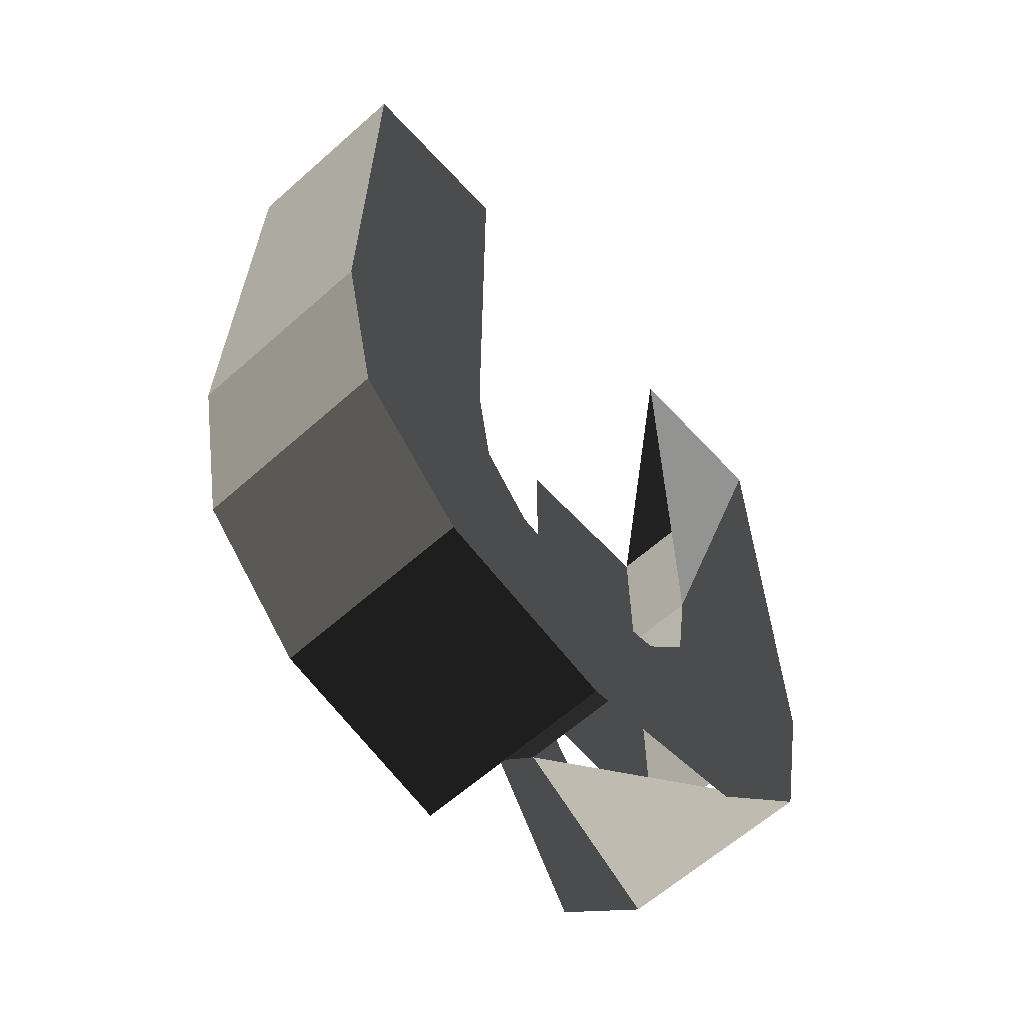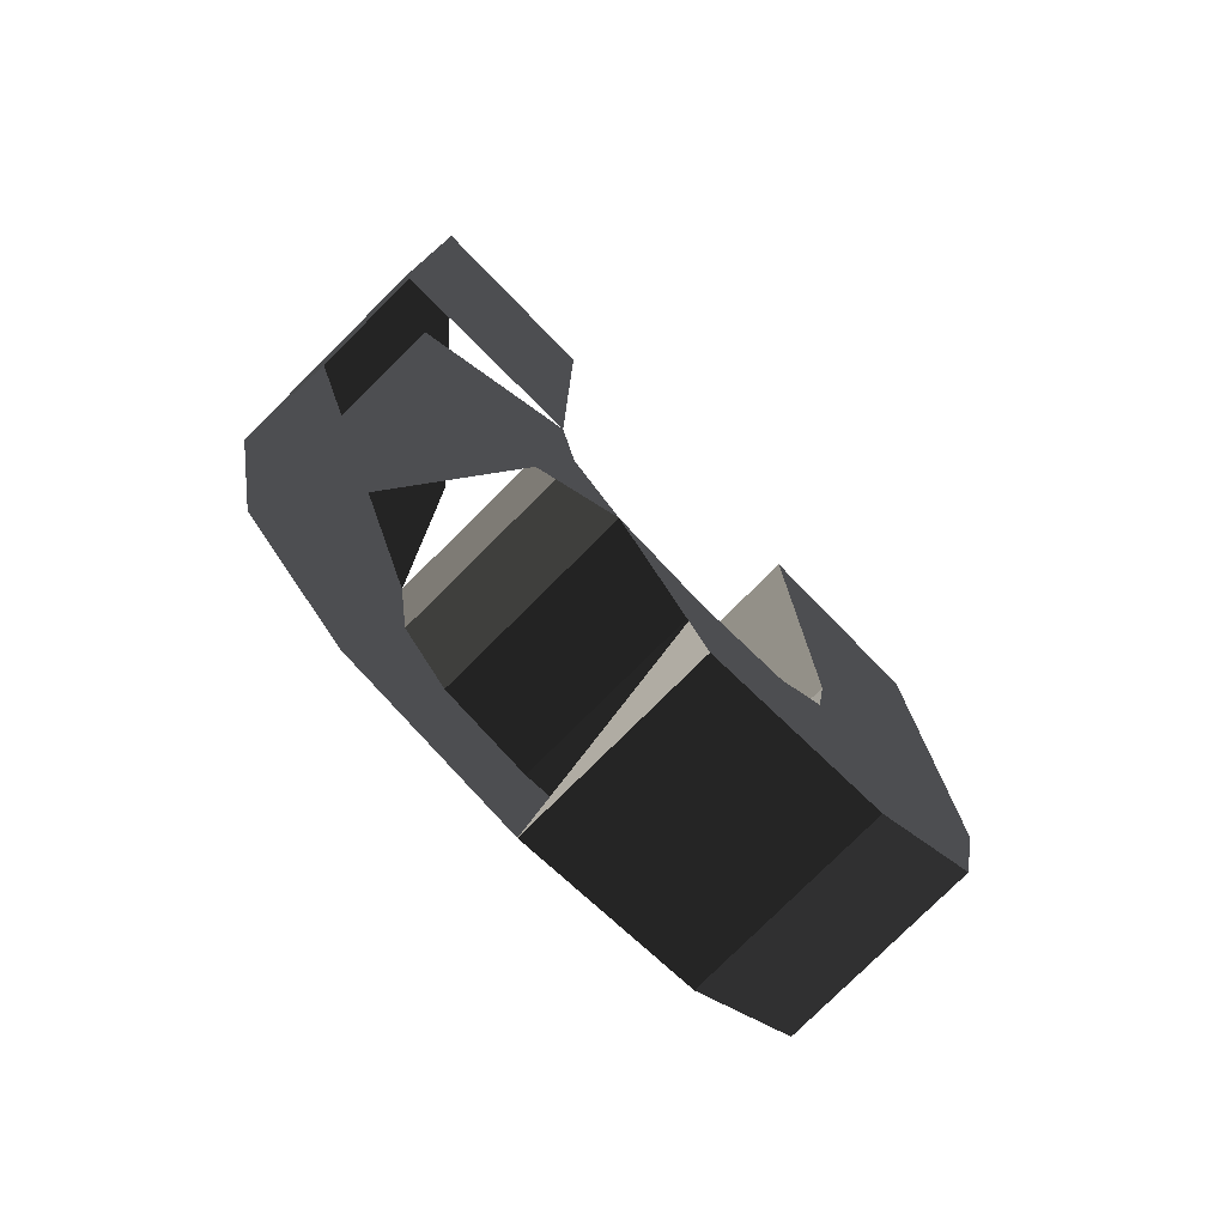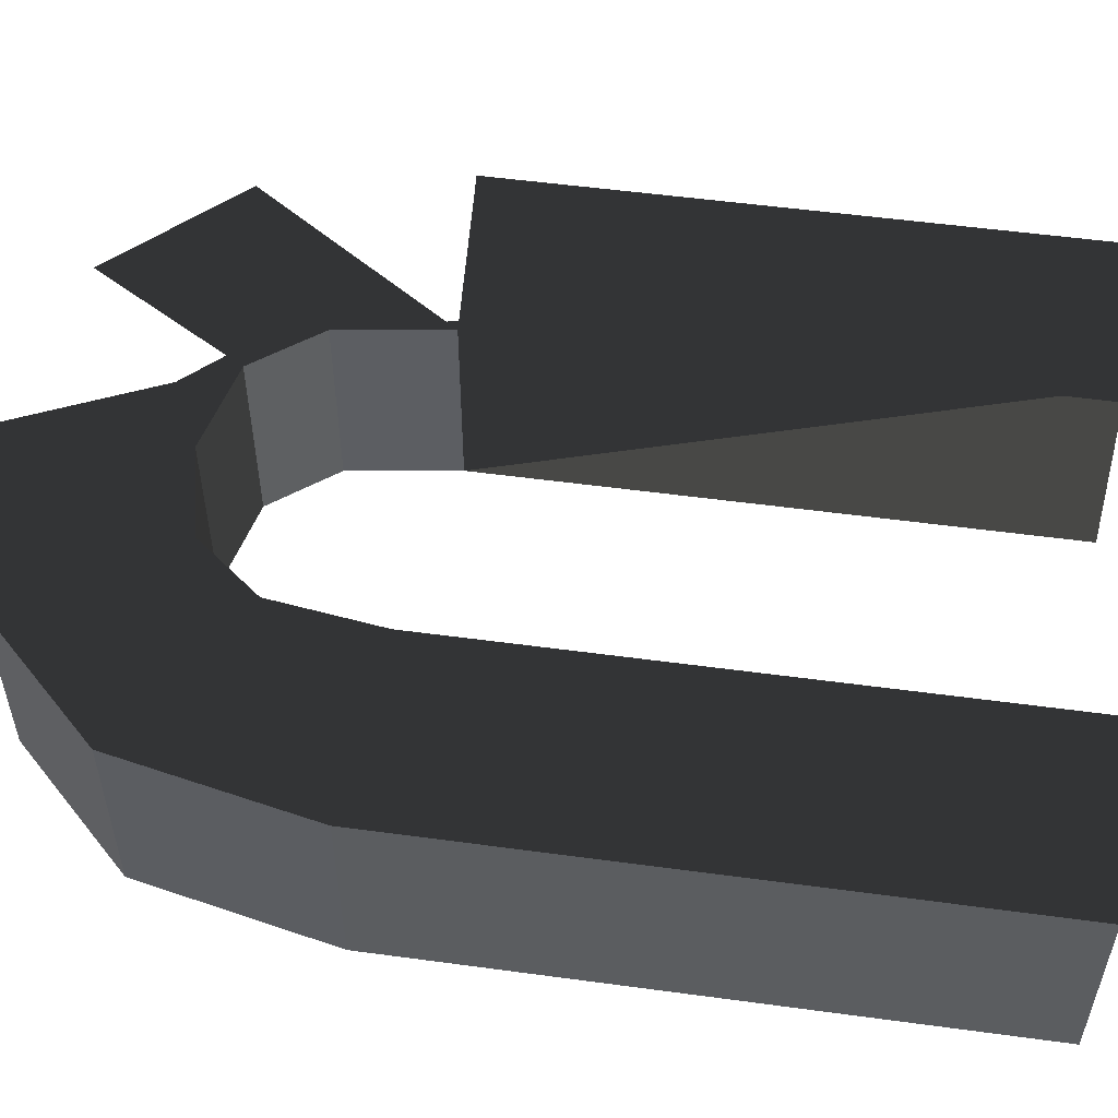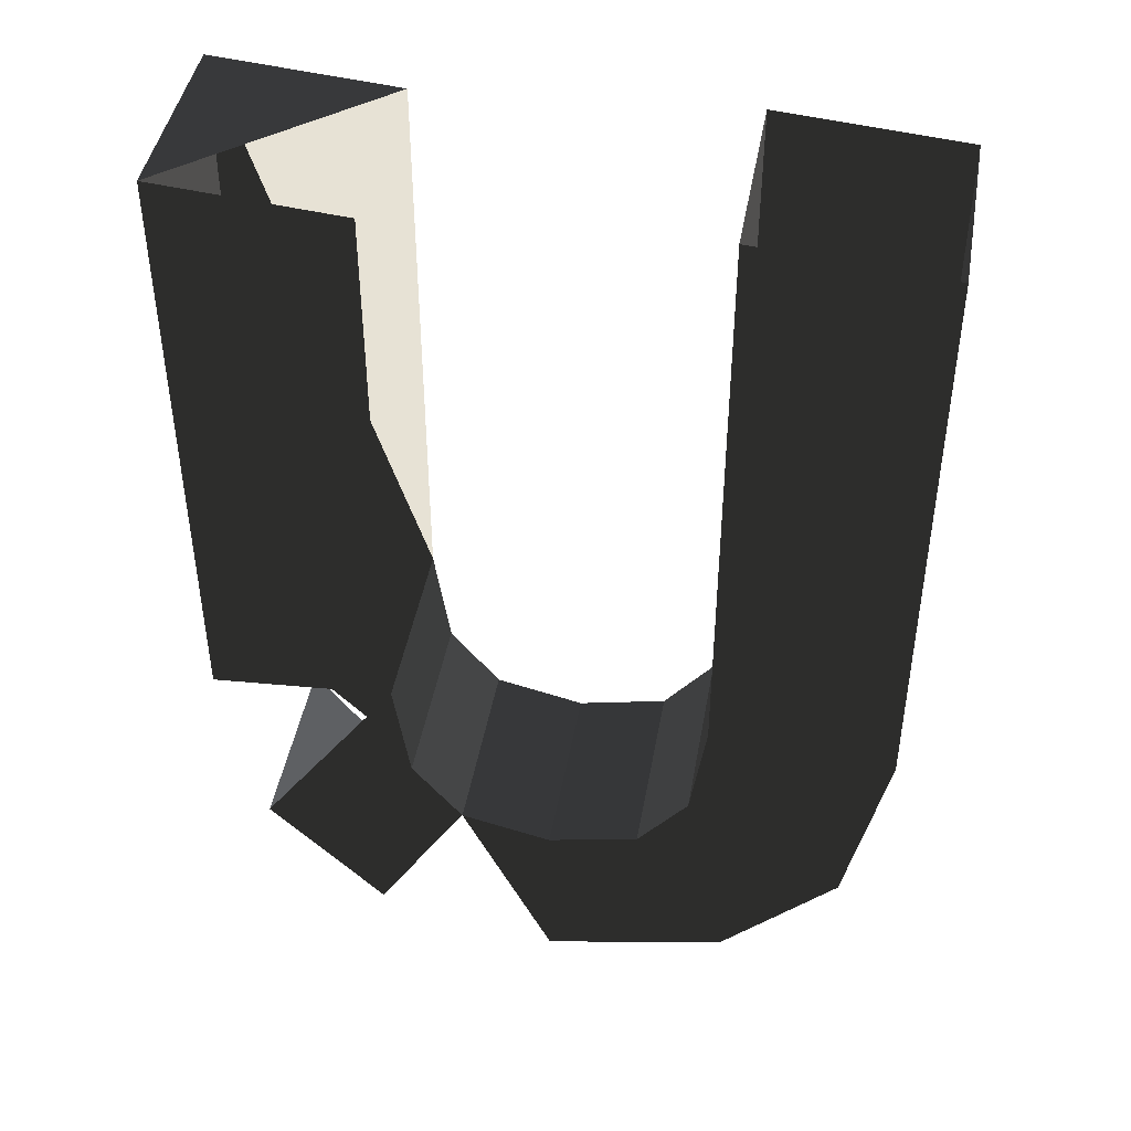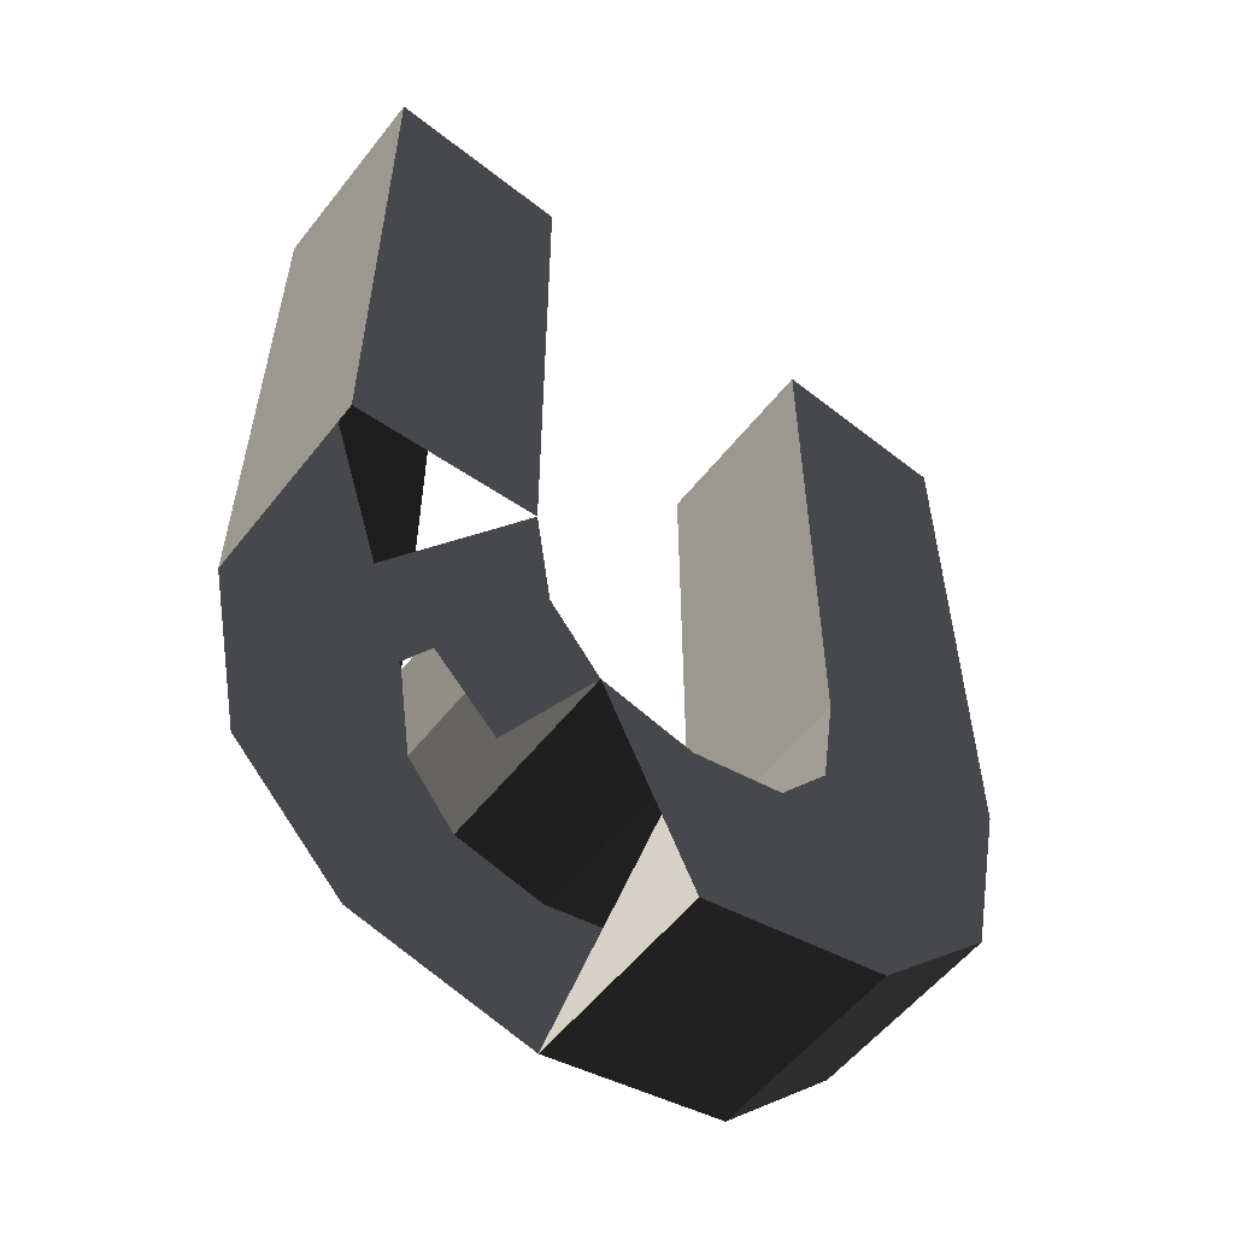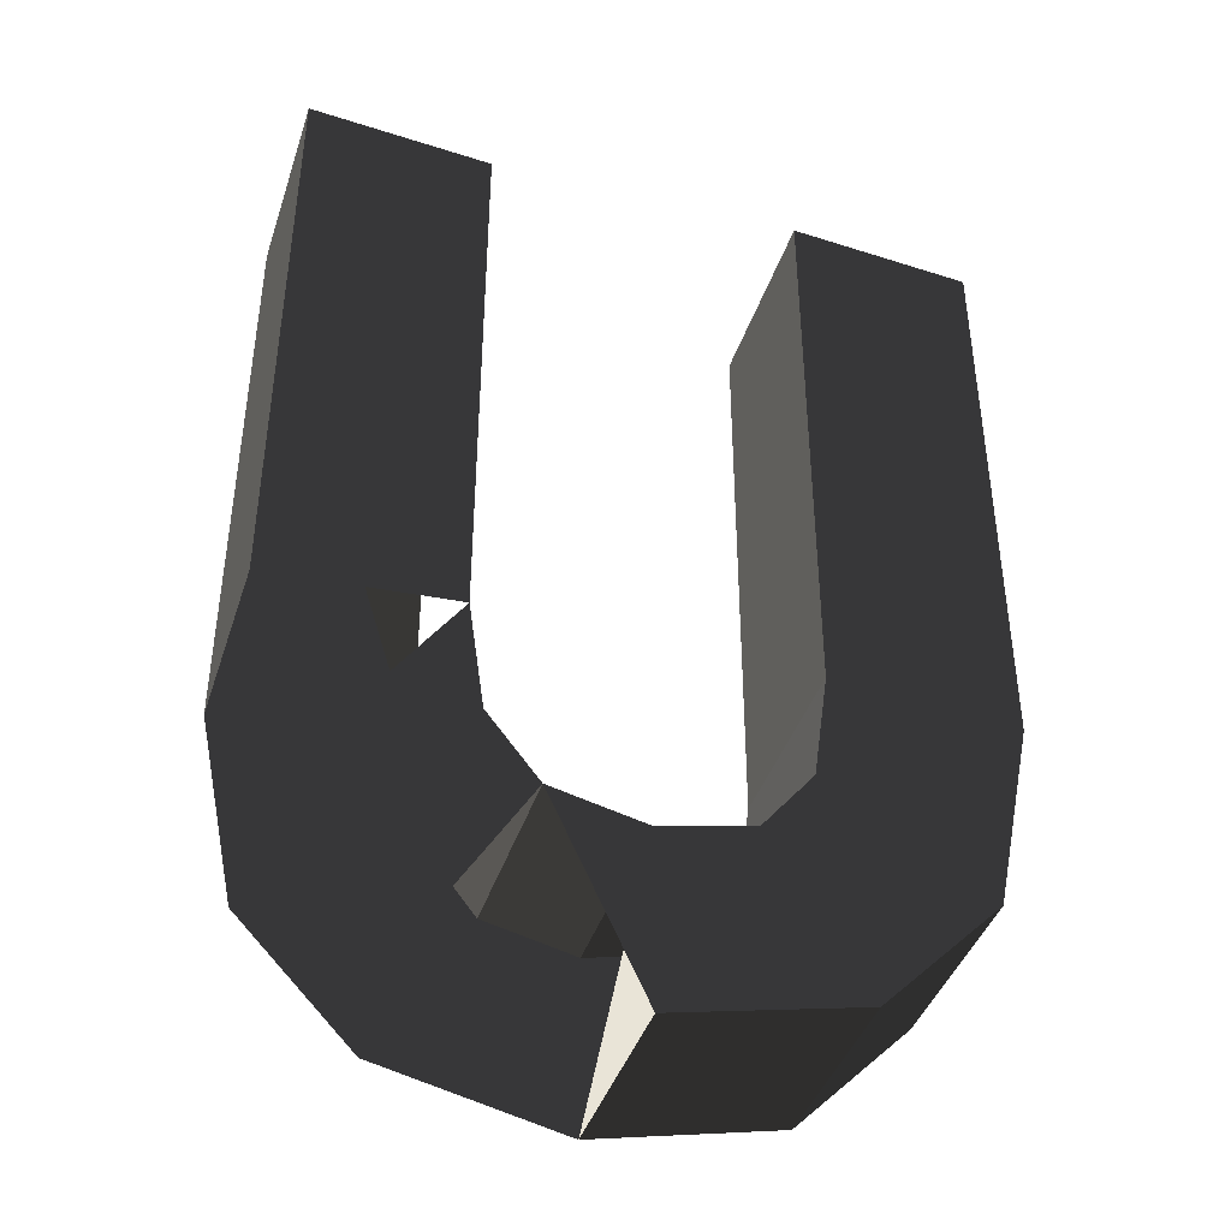
<metadata>
{"format":"obj","ext":"obj","renderer":"f3d","projection":"perspective","resolution":1024,"background":"white","views":[{"elev":-63.6,"azim":131.7,"up":"+Y"},{"elev":-78.5,"azim":-45.2,"up":"+Y"},{"elev":53.6,"azim":98.2,"up":"+Z"},{"elev":44.3,"azim":10.0,"up":"+Y"},{"elev":-56.1,"azim":-37.7,"up":"+Y"},{"elev":-41.5,"azim":-17.7,"up":"+Y"}]}
</metadata>
<code>
v -0.0599 0.2214 0.0381
v -0.1284 0.2269 0.0381
v -0.0599 0.0069 0.0381
v -0.1284 0.0019 0.0381
v -0.0599 0.2214 -0.0347
v -0.0599 0.0069 -0.0347
v -0.1284 0.2269 0.0381
v -0.1284 0.2269 -0.0347
v -0.1284 0.0019 -0.0347
v -0.0599 0.0069 -0.0347
v -0.1284 0.2269 0.0381
v -0.1284 0.0019 0.0381
v -0.1131 -0.0702 0.0381
v -0.1131 -0.0702 -0.0347
v -0.0599 0.0069 0.0381
v -0.054 -0.0339 0.0381
v -0.0599 0.0069 -0.0347
v -0.054 -0.0339 -0.0347
v -0.1284 0.0019 -0.0347
v -0.1131 -0.0702 -0.0347
v -0.0695 -0.1151 -0.0347
v -0.035 -0.0578 -0.0347
v -0.035 -0.0578 0.0381
v -0.054 -0.0339 0.0381
v -0.0695 -0.1151 0.0381
v -0.1131 -0.0702 0.0381
v -0.0695 -0.1151 -0.0347
v -0.1131 -0.0702 -0.0347
v -0.0009 -0.1306 0.0381
v -0.0009 -0.1306 -0.0347
v -0.035 -0.0578 0.0381
v -0.0009 -0.0656 0.0381
v -0.035 -0.0578 -0.0347
v -0.0009 -0.0656 -0.0347
v -0.0695 -0.1151 -0.0347
v -0.0009 -0.1306 -0.0347
v 0.068 -0.1151 -0.0347
v 0.0333 -0.0578 -0.0347
v -0.0009 -0.1306 0.0381
v 0.068 -0.1151 0.0381
v -0.0009 -0.0656 0.0381
v 0.0333 -0.0578 0.0381
v -0.0009 -0.0656 -0.0347
v 0.0333 -0.0578 -0.0347
v 0.0523 -0.0339 -0.0347
v 0.0523 -0.0339 0.0381
v 0.1115 -0.0702 0.0381
v 0.068 -0.1151 0.0381
v 0.1115 -0.0702 -0.0347
v 0.068 -0.1151 -0.0347
v 0.0523 -0.0339 -0.0347
v 0.0333 -0.0578 -0.0347
v 0.1266 0.0019 -0.0347
v 0.0581 0.0069 -0.0347
v 0.1115 -0.0702 0.0381
v 0.1266 0.0019 0.0381
v 0.0523 -0.0339 0.0381
v 0.0581 0.0069 0.0381
v 0.0523 -0.0339 -0.0347
v 0.0581 0.0069 -0.0347
v 0.0581 0.2269 -0.0347
v 0.0581 0.2269 0.0381
v 0.1266 0.2214 0.0381
v 0.1266 0.0019 0.0381
v 0.1266 0.2214 -0.0347
v 0.1266 0.0019 -0.0347
v 0.0581 0.2269 -0.0347
v 0.0581 0.0069 -0.0347
v 0.1266 0.2214 0.0381
v 0.0581 0.2269 0.0381
g Group_001
f 1 2 4 3
g Group_002
f 5 6 8 7
f 8 6 10 9
f 8 9 12 11
g Group_003
f 13 14 16 15
f 15 16 18 17
f 17 18 20 19
f 20 18 22 21
f 22 18 24 23
f 23 24 26 25
g Group_004
g Group_005
f 29 30 32 31
f 31 32 34 33
f 33 34 36 35
f 36 34 38 37
f 36 37 40 39
f 39 40 42 41
f 41 42 44 43
f 44 42 46 45
f 46 42 48 47
f 47 48 50 49
f 49 50 52 51
f 49 51 54 53
f 49 53 56 55
f 55 56 58 57
f 57 58 60 59
f 60 58 62 61
f 62 58 64 63
f 63 64 66 65
f 65 66 68 67
g Group_006

</code>
